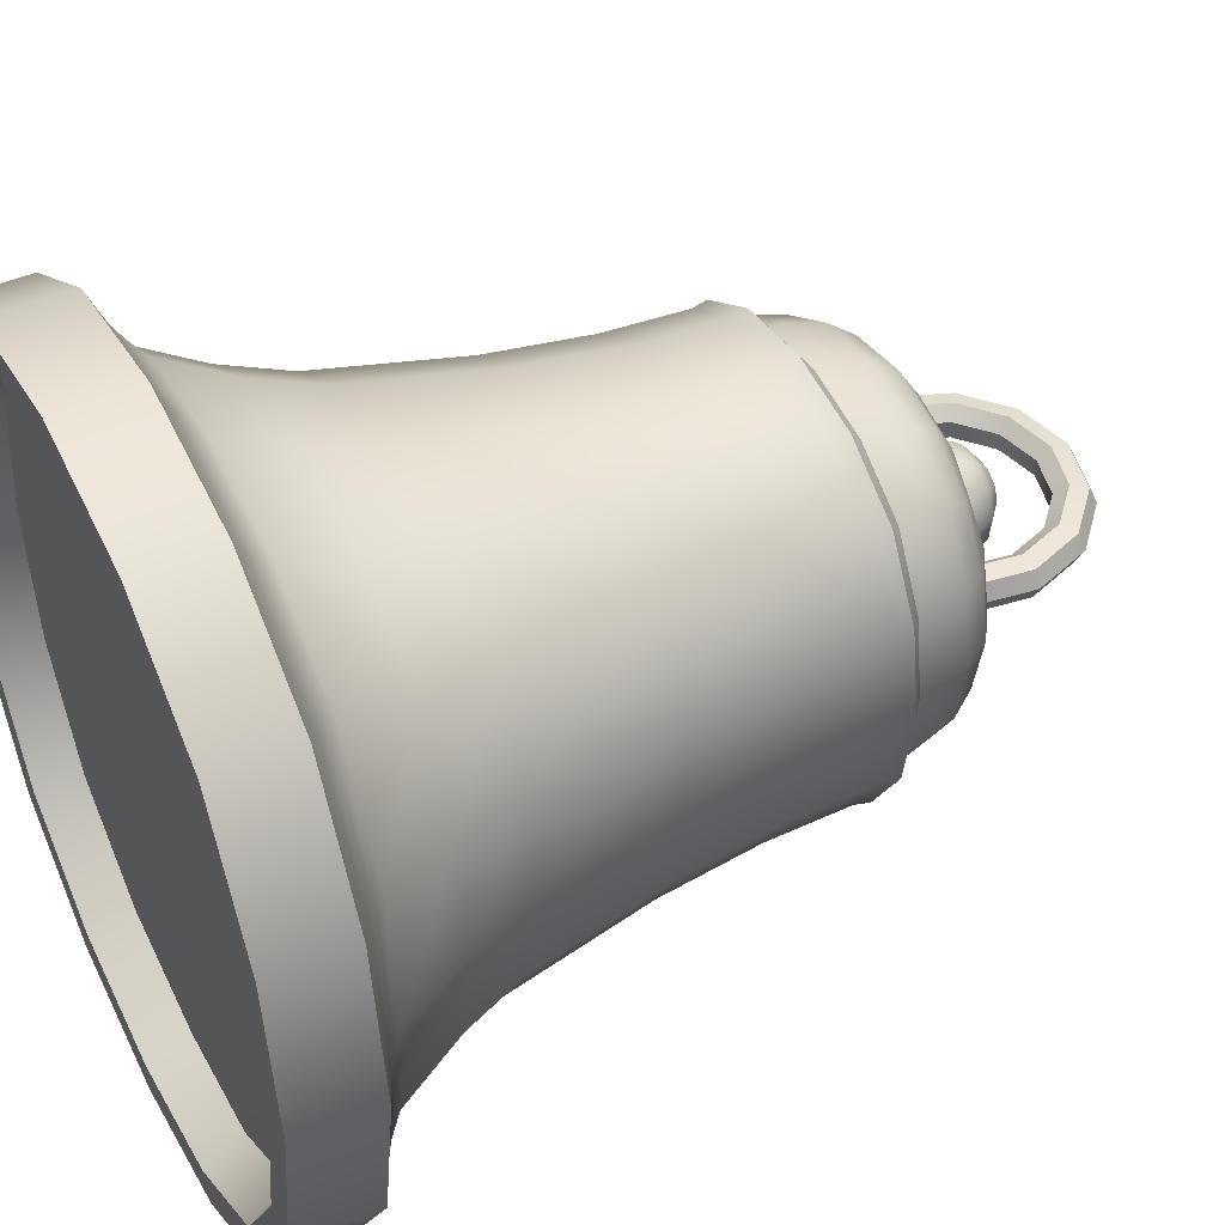
<metadata>
{"format":"obj","ext":"obj","renderer":"f3d","projection":"perspective","resolution":1024,"background":"white","views":[{"elev":44.4,"azim":63.9,"up":"+Z"}]}
</metadata>
<code>
o Bell_Cube.036
v -0.1738 0.4887 0
v -0.1622 0.4887 0.06953
v -0.1763 0.5015 0
v -0.1622 0.4887 -0.06953
v -0.1646 0.5015 0.07054
v -0.1646 0.5015 -0.07054
v 0 0.06562 0.3166
v 0.1267 0.06556 0.2956
v -0.1267 0.06556 0.2956
v 0.3166 0.06562 -0
v 0.2956 0.06556 -0.1267
v 0.2956 0.06556 0.1267
v -0 0.06562 -0.3166
v -0.1267 0.06556 -0.2956
v 0.1267 0.06556 -0.2956
v -0.3166 0.06562 0
v -0.2956 0.06556 0.1267
v -0.2956 0.06556 -0.1267
v 0 0.09707 0.2632
v 0.1053 0.09698 0.2457
v -0.1053 0.09698 0.2457
v 0 0.08527 0.2776
v 0.1111 0.08518 0.2591
v -0.1111 0.08518 0.2591
v 0.2632 0.09707 -0
v 0.2457 0.09698 -0.1053
v 0.2457 0.09698 0.1053
v 0.2776 0.08527 -0
v 0.2591 0.08518 -0.1111
v 0.2591 0.08518 0.1111
v -0 0.09707 -0.2632
v -0.1053 0.09698 -0.2457
v 0.1053 0.09698 -0.2457
v -0 0.08527 -0.2776
v -0.1111 0.08518 -0.2591
v 0.1111 0.08518 -0.2591
v -0.2632 0.09707 0
v -0.2457 0.09698 0.1053
v -0.2457 0.09698 -0.1053
v -0.2776 0.08527 0
v -0.2591 0.08518 0.1111
v -0.2591 0.08518 -0.1111
v -0.1504 0.5567 0
v -0.1567 0.5332 0
v -0.1403 0.5563 0.06009
v -0.1352 0.579 0
v -0.1403 0.5563 -0.06009
v -0.1463 0.5332 -0.0627
v -0.1463 0.5332 0.0627
v -0.126 0.5775 0.05386
v -0.126 0.5775 -0.05386
v 0 0.4887 0.1738
v 0.06953 0.4887 0.1622
v 0 0.5015 0.1763
v -0.06953 0.4887 0.1622
v 0.07054 0.5015 0.1646
v -0.07054 0.5015 0.1646
v -0 0.4887 -0.1738
v -0.06953 0.4887 -0.1622
v -0 0.5015 -0.1763
v 0.06953 0.4887 -0.1622
v -0.07054 0.5015 -0.1646
v 0.07054 0.5015 -0.1646
v 0.1738 0.4887 -0
v 0.1622 0.4887 -0.06953
v 0.1763 0.5015 -0
v 0.1622 0.4887 0.06953
v 0.1646 0.5015 -0.07054
v 0.1646 0.5015 0.07054
v 0 0.6116 -0
v -0 0.608 -0.05787
v -0.05787 0.608 0
v 0 0.608 0.05787
v 0.05787 0.608 -0
v 0.05386 0.6045 -0.05386
v -0.05386 0.6045 -0.05386
v -0.05386 0.6045 0.05386
v 0.05386 0.6045 0.05386
v 0 0.5567 0.1504
v 0 0.5332 0.1567
v 0.06009 0.5563 0.1403
v 0 0.579 0.1352
v -0.06009 0.5563 0.1403
v -0.0627 0.5332 0.1463
v 0.0627 0.5332 0.1463
v 0.05386 0.5775 0.126
v -0.05386 0.5775 0.126
v -0 0.5567 -0.1504
v -0 0.5332 -0.1567
v -0.06009 0.5563 -0.1403
v -0 0.579 -0.1352
v 0.06009 0.5563 -0.1403
v 0.0627 0.5332 -0.1463
v -0.0627 0.5332 -0.1463
v -0.05386 0.5775 -0.126
v 0.05386 0.5775 -0.126
v 0.1504 0.5567 -0
v 0.1567 0.5332 -0
v 0.1403 0.5563 -0.06009
v 0.1352 0.579 -0
v 0.1403 0.5563 0.06009
v 0.1463 0.5332 0.0627
v 0.1463 0.5332 -0.0627
v 0.126 0.5775 -0.05386
v 0.126 0.5775 0.05386
v -0.2947 -0.000719 -0.1263
v -0.3158 -0.000719 0
v -0.2947 -0.000719 0.1263
v -0.1647 0.4173 0.0706
v -0.1765 0.4173 0
v -0.1647 0.4173 -0.0706
v -0.2323 0.06547 -0.2323
v 0.1263 -0.000719 -0.2947
v -0 -0.000719 -0.3158
v -0.1263 -0.000719 -0.2947
v -0.0706 0.4173 -0.1647
v -0 0.4173 -0.1765
v 0.0706 0.4173 -0.1647
v 0.2323 0.06547 -0.2323
v 0.2947 -0.000719 0.1263
v 0.3158 -0.000719 -0
v 0.2947 -0.000719 -0.1263
v 0.1647 0.4173 -0.0706
v 0.1765 0.4173 -0
v 0.1647 0.4173 0.0706
v 0.2323 0.06547 0.2323
v -0.1263 -0.000719 0.2947
v 0 -0.000719 0.3158
v 0.1263 -0.000719 0.2947
v 0.0706 0.4173 0.1647
v 0 0.4173 0.1765
v -0.0706 0.4173 0.1647
v -0.2323 0.06547 0.2323
v -0.1931 0.09685 -0.1931
v -0.2037 0.08506 -0.2037
v 0.1931 0.09685 -0.1931
v 0.2037 0.08506 -0.2037
v 0.1931 0.09685 0.1931
v 0.2037 0.08506 0.2037
v 0.1161 0.07701 0.2708
v 0 0.07709 0.2901
v -0.1161 0.07701 0.2708
v 0.2708 0.07701 -0.1161
v 0.2901 0.07709 -0
v 0.2708 0.07701 0.1161
v -0.1161 0.07701 -0.2708
v -0 0.07709 -0.2901
v 0.1161 0.07701 -0.2708
v -0.2708 0.07701 0.1161
v -0.2901 0.07709 0
v -0.2708 0.07701 -0.1161
v -0.2037 0.08506 0.2037
v -0.1931 0.09685 0.1931
v 0.09237 0.1561 0.2155
v 0 0.1561 0.2309
v -0.09237 0.1561 0.2155
v 0.2155 0.1561 -0.09237
v 0.2309 0.1561 -0
v 0.2155 0.1561 0.09237
v -0.09237 0.1561 -0.2155
v -0 0.1561 -0.2309
v 0.09237 0.1561 -0.2155
v -0.2155 0.1561 0.09237
v -0.2309 0.1561 0
v -0.2155 0.1561 -0.09237
v -0.1495 0.5134 0.06408
v -0.1602 0.5134 0
v -0.1495 0.5134 -0.06408
v -0.06408 0.5134 -0.1495
v -0 0.5134 -0.1602
v 0.06408 0.5134 -0.1495
v 0.1495 0.5134 -0.06408
v 0.1602 0.5134 -0
v 0.1495 0.5134 0.06408
v 0.06408 0.5134 0.1495
v 0 0.5134 0.1602
v -0.06408 0.5134 0.1495
v -0.1275 0.4887 0.1275
v -0.1293 0.5015 0.1293
v -0.1293 0.5015 -0.1293
v -0.1275 0.4887 -0.1275
v 0.1275 0.4887 0.1275
v 0.1293 0.5015 0.1293
v 0.1293 0.5015 -0.1293
v 0.1275 0.4887 -0.1275
v -0.09883 0.5943 0.04985
v -0.1061 0.5971 0
v -0.09883 0.5943 -0.04985
v -0.04985 0.5943 -0.09883
v -0 0.5971 -0.1061
v 0.04985 0.5943 -0.09883
v 0.09883 0.5943 -0.04985
v 0.1061 0.5971 -0
v 0.09883 0.5943 0.04985
v 0.04985 0.5943 0.09883
v 0 0.5971 0.1061
v -0.04985 0.5943 0.09883
v -0.115 0.5332 0.115
v -0.1102 0.556 0.1102
v -0.09883 0.576 0.09883
v -0.09883 0.576 -0.09883
v -0.1102 0.556 -0.1102
v -0.115 0.5332 -0.115
v 0.115 0.5332 0.115
v 0.1102 0.556 0.1102
v 0.09883 0.576 0.09883
v 0.09883 0.576 -0.09883
v 0.1102 0.556 -0.1102
v 0.115 0.5332 -0.115
v -0.2316 -0.000719 0.2316
v -0.1294 0.4173 0.1294
v -0.2316 -0.000719 -0.2316
v -0.1294 0.4173 -0.1294
v 0.2316 -0.000719 0.2316
v 0.1294 0.4173 0.1294
v 0.2316 -0.000719 -0.2316
v 0.1294 0.4173 -0.1294
v -0.2129 0.0769 0.2129
v -0.2129 0.0769 -0.2129
v 0.2129 0.0769 -0.2129
v 0.2129 0.0769 0.2129
v -0.1694 0.156 0.1694
v -0.1694 0.156 -0.1694
v 0.1694 0.156 -0.1694
v 0.1694 0.156 0.1694
v -0.1175 0.5135 0.1175
v -0.1175 0.5135 -0.1175
v 0.1175 0.5135 -0.1175
v 0.1175 0.5135 0.1175
v -0.08403 0.5888 0.08403
v -0.08403 0.5888 -0.08403
v 0.08403 0.5888 -0.08403
v 0.08403 0.5888 0.08403
v -0.2701 -0.000719 -0.1158
v -0.2894 -0.000719 0
v -0.2701 -0.000719 0.1158
v 0.1158 -0.000719 -0.2701
v -0 -0.000719 -0.2894
v -0.1158 -0.000719 -0.2701
v 0.2701 -0.000719 0.1158
v 0.2894 -0.000719 -0
v 0.2701 -0.000719 -0.1158
v -0.1158 -0.000719 0.2701
v 0 -0.000719 0.2894
v 0.1158 -0.000719 0.2701
v -0.2123 -0.000719 0.2123
v -0.2123 -0.000719 -0.2123
v 0.2123 -0.000719 0.2123
v 0.2123 -0.000719 -0.2123
v -0.2555 0.03561 -0.1095
v -0.2737 0.03561 0
v -0.2555 0.03561 0.1095
v 0.1095 0.03388 -0.2555
v -0 0.03561 -0.2737
v -0.1095 0.03561 -0.2555
v 0.2555 0.03561 0.1095
v 0.2737 0.03561 -0
v 0.2555 0.03561 -0.1095
v -0.1095 0.03561 0.2555
v 0 0.03561 0.2737
v 0.1095 0.03561 0.2555
v -0.2007 0.0356 0.2007
v -0.2007 0.0356 -0.2007
v 0.2007 0.0356 0.2007
v 0.2007 0.03383 -0.2007
v -0.1865 0.331 0
v -0.2107 0.2095 0
v -0.1966 0.2095 0.08426
v -0.1741 0.331 0.07461
v -0.1741 0.331 -0.07461
v -0.1966 0.2095 -0.08426
v -0 0.331 -0.1865
v -0 0.2095 -0.2107
v -0.08426 0.2095 -0.1966
v -0.07461 0.331 -0.1741
v 0.07461 0.331 -0.1741
v 0.08426 0.2095 -0.1966
v 0.1865 0.331 -0
v 0.2107 0.2095 -0
v 0.1966 0.2095 -0.08426
v 0.1741 0.331 -0.07461
v 0.1741 0.331 0.07461
v 0.1966 0.2095 0.08426
v 0 0.331 0.1865
v 0 0.2095 0.2107
v 0.08426 0.2095 0.1966
v 0.07461 0.331 0.1741
v -0.07461 0.331 0.1741
v -0.08426 0.2095 0.1966
v -0.1545 0.2096 0.1545
v -0.1368 0.331 0.1368
v -0.1368 0.331 -0.1368
v -0.1545 0.2096 -0.1545
v 0.1368 0.331 -0.1368
v 0.1545 0.2096 -0.1545
v 0.1368 0.331 0.1368
v 0.1545 0.2096 0.1545
v 0.01145 0.6556 -0.01781
v 0.02062 0.642 -0.03209
v 0.02572 0.6225 -0.04002
v 0.02572 0.6008 -0.04002
v -0 0.6604 -0
v 0.01926 0.6556 -0.008794
v 0.0347 0.642 -0.01585
v 0.04327 0.6225 -0.01976
v 0.04327 0.6008 -0.01976
v 0.02095 0.6556 0.003013
v 0.03776 0.642 0.005429
v 0.04708 0.6225 0.00677
v 0.04708 0.6008 0.00677
v 0.016 0.6556 0.01386
v 0.02883 0.642 0.02498
v 0.03595 0.6225 0.03115
v 0.03595 0.6008 0.03115
v 0.005964 0.6556 0.02031
v 0.01075 0.642 0.0366
v 0.0134 0.6225 0.04564
v 0.0134 0.6008 0.04564
v -0.005964 0.6556 0.02031
v -0.01075 0.642 0.0366
v -0.0134 0.6225 0.04564
v -0.0134 0.6008 0.04564
v -0.016 0.6556 0.01386
v -0.02883 0.642 0.02498
v -0.03595 0.6225 0.03115
v -0.03595 0.6008 0.03115
v -0.02095 0.6556 0.003013
v -0.03776 0.642 0.005429
v -0.04708 0.6225 0.00677
v -0.04708 0.6008 0.00677
v -0.01926 0.6556 -0.008794
v -0.0347 0.642 -0.01585
v -0.04327 0.6225 -0.01976
v -0.04327 0.6008 -0.01976
v -0.01145 0.6556 -0.01781
v -0.02062 0.642 -0.03209
v -0.02572 0.6225 -0.04002
v -0.02572 0.6008 -0.04002
v -0 0.6556 -0.02117
v -0 0.642 -0.03815
v -0 0.6225 -0.04757
v -0 0.6008 -0.04757
v 0.1078 0.638 -0
v 0.1013 0.6372 -0.01329
v 0.08708 0.6353 -0.01626
v 0.07611 0.6339 -0.007102
v 0.07611 0.6339 0.007102
v 0.08708 0.6353 0.01626
v 0.1013 0.6372 0.01329
v 0.102 0.5868 -0
v 0.09588 0.5891 -0.01329
v 0.08243 0.5941 -0.01626
v 0.07205 0.5979 -0.007102
v 0.07205 0.5979 0.007102
v 0.08243 0.5941 0.01626
v 0.09588 0.5891 0.01329
v -0.09931 0.5851 0
v -0.09322 0.5875 -0.01329
v -0.07986 0.5927 -0.01626
v -0.06955 0.5967 -0.007102
v -0.06955 0.5967 0.007102
v -0.07986 0.5927 0.01626
v -0.09322 0.5875 0.01329
v -0.106 0.6362 0
v -0.09947 0.6355 -0.01329
v -0.08522 0.6339 -0.01626
v -0.07423 0.6326 -0.007102
v -0.07423 0.6326 0.007102
v -0.08522 0.6339 0.01626
v -0.09947 0.6355 0.01329
v -0.08811 0.6845 0
v -0.0827 0.6809 -0.01329
v -0.07083 0.6728 -0.01626
v -0.06167 0.6666 -0.007102
v -0.06167 0.6666 0.007102
v -0.07083 0.6728 0.01626
v -0.0827 0.6809 0.01329
v -0.04983 0.719 0
v -0.04675 0.7133 -0.01329
v -0.03997 0.7006 -0.01626
v -0.03475 0.6909 -0.007102
v -0.03475 0.6909 0.007102
v -0.03997 0.7006 0.01626
v -0.04675 0.7133 0.01329
v 9.4e-05 0.7318 -0
v 0.00015 0.7253 -0.01329
v 0.000273 0.7109 -0.01626
v 0.000369 0.6999 -0.007102
v 0.000369 0.6999 0.007102
v 0.000273 0.7109 0.01626
v 0.00015 0.7253 0.01329
v 0.05023 0.7199 -0
v 0.04725 0.7141 -0.01329
v 0.04069 0.7013 -0.01626
v 0.03563 0.6915 -0.007102
v 0.03563 0.6915 0.007102
v 0.04069 0.7013 0.01626
v 0.04725 0.7141 0.01329
v 0.08909 0.6861 -0
v 0.08375 0.6823 -0.01329
v 0.07202 0.6741 -0.01626
v 0.06297 0.6677 -0.007102
v 0.06297 0.6677 0.007102
v 0.07202 0.6741 0.01626
v 0.08375 0.6823 0.01329
f 293 165 271
f 271 164 267
f 163 290 268
f 266 109 110
f 272 116 117
f 269 211 109
f 270 213 292
f 118 272 117
f 295 162 277
f 277 161 273
f 160 293 274
f 275 213 116
f 278 123 124
f 161 274 273
f 276 217 294
f 125 278 124
f 297 159 283
f 283 158 279
f 157 295 280
f 281 217 123
f 284 130 131
f 158 280 279
f 282 215 296
f 132 284 131
f 156 290 222
f 289 155 285
f 154 297 286
f 287 215 130
f 155 286 285
f 288 211 291
f 4 110 1
f 181 111 4
f 110 2 1
f 109 178 2
f 154 19 20
f 2 3 1
f 3 166 167
f 178 5 2
f 5 226 166
f 3 4 1
f 6 181 4
f 3 168 6
f 6 227 180
f 129 7 128
f 8 214 126
f 7 140 141
f 8 221 140
f 127 7 9
f 7 142 9
f 9 218 133
f 210 9 133
f 122 10 121
f 11 216 119
f 10 143 144
f 11 220 143
f 120 10 12
f 10 145 12
f 12 221 126
f 214 12 126
f 115 13 114
f 14 212 112
f 13 146 147
f 14 219 146
f 113 13 15
f 13 148 15
f 15 220 119
f 216 15 119
f 108 16 107
f 210 17 108
f 16 149 150
f 17 218 149
f 106 16 18
f 16 151 18
f 18 219 112
f 212 18 112
f 22 20 19
f 23 138 20
f 141 23 22
f 140 139 23
f 225 20 138
f 19 156 21
f 21 222 153
f 157 25 26
f 21 22 19
f 24 141 22
f 153 24 21
f 152 142 24
f 28 26 25
f 29 136 26
f 144 29 28
f 143 137 29
f 224 26 136
f 25 159 27
f 27 225 138
f 160 31 32
f 27 28 25
f 30 144 28
f 138 30 27
f 139 145 30
f 34 32 31
f 35 134 32
f 147 35 34
f 146 135 35
f 223 32 134
f 31 162 33
f 33 224 136
f 163 37 38
f 33 34 31
f 36 147 34
f 136 36 33
f 137 148 36
f 40 38 37
f 41 153 38
f 150 41 40
f 149 152 41
f 222 38 153
f 37 165 39
f 39 223 134
f 55 131 52
f 39 40 37
f 42 150 40
f 134 42 39
f 135 151 42
f 47 44 43
f 48 167 44
f 202 48 47
f 203 168 48
f 44 45 43
f 49 199 45
f 167 49 44
f 166 198 49
f 43 50 46
f 50 187 46
f 45 200 50
f 50 230 186
f 43 51 47
f 47 201 202
f 187 51 46
f 51 231 201
f 132 178 211
f 131 53 52
f 130 182 53
f 61 117 58
f 53 54 52
f 54 175 176
f 182 56 53
f 56 229 175
f 54 55 52
f 57 178 55
f 54 177 57
f 57 226 179
f 185 118 61
f 117 59 58
f 116 181 59
f 67 124 64
f 59 60 58
f 60 169 170
f 181 62 59
f 62 227 169
f 60 61 58
f 63 185 61
f 60 171 63
f 63 228 184
f 125 182 215
f 124 65 64
f 123 185 65
f 65 66 64
f 66 172 173
f 185 68 65
f 68 228 172
f 66 67 64
f 69 182 67
f 66 174 69
f 69 229 183
f 70 75 71
f 71 191 190
f 74 192 75
f 75 232 191
f 70 76 72
f 72 188 187
f 71 189 76
f 76 231 188
f 70 77 73
f 73 197 196
f 72 186 77
f 77 230 197
f 70 78 74
f 74 194 193
f 73 195 78
f 78 233 194
f 83 80 79
f 84 176 80
f 199 84 83
f 198 177 84
f 80 81 79
f 85 205 81
f 176 85 80
f 175 204 85
f 79 86 82
f 86 196 82
f 81 206 86
f 86 233 195
f 79 87 83
f 83 200 199
f 196 87 82
f 87 230 200
f 92 89 88
f 93 170 89
f 208 93 92
f 209 171 93
f 89 90 88
f 94 202 90
f 170 94 89
f 169 203 94
f 88 95 91
f 95 190 91
f 90 201 95
f 95 231 189
f 88 96 92
f 92 207 208
f 190 96 91
f 96 232 207
f 101 98 97
f 102 173 98
f 205 102 101
f 204 174 102
f 98 99 97
f 103 208 99
f 173 103 98
f 172 209 103
f 97 104 100
f 104 193 100
f 99 207 104
f 104 232 192
f 97 105 101
f 101 206 205
f 193 105 100
f 105 233 206
f 121 240 241
f 108 246 210
f 121 242 122
f 127 246 243
f 122 249 216
f 128 243 244
f 128 245 129
f 113 249 237
f 129 248 214
f 106 247 234
f 114 237 238
f 107 234 235
f 114 239 115
f 120 248 240
f 107 236 108
f 115 247 212
f 241 258 242
f 236 262 246
f 242 265 249
f 237 265 253
f 243 262 259
f 238 253 254
f 244 259 260
f 238 255 239
f 244 261 245
f 239 263 247
f 234 263 250
f 245 264 248
f 240 264 256
f 235 250 251
f 241 256 257
f 235 252 236
f 260 251 254
f 111 266 110
f 267 269 266
f 268 291 269
f 270 267 266
f 292 271 270
f 273 275 272
f 274 292 275
f 276 273 272
f 294 277 276
f 279 281 278
f 280 294 281
f 282 279 278
f 296 283 282
f 285 287 284
f 286 296 287
f 288 285 284
f 291 289 288
f 164 268 267
f 341 299 300
f 339 302 298
f 341 301 342
f 339 299 340
f 300 306 301
f 299 303 304
f 300 304 305
f 298 302 303
f 304 309 305
f 303 302 307
f 305 310 306
f 304 307 308
f 308 313 309
f 307 302 311
f 309 314 310
f 307 312 308
f 312 317 313
f 311 302 315
f 313 318 314
f 311 316 312
f 317 322 318
f 315 320 316
f 316 321 317
f 315 302 319
f 321 326 322
f 319 324 320
f 320 325 321
f 319 302 323
f 323 328 324
f 324 329 325
f 323 302 327
f 325 330 326
f 328 333 329
f 327 302 331
f 329 334 330
f 327 332 328
f 332 337 333
f 331 302 335
f 333 338 334
f 331 336 332
f 335 302 339
f 337 342 338
f 335 340 336
f 336 341 337
f 343 351 344
f 344 352 345
f 352 346 345
f 353 347 346
f 347 355 348
f 355 349 348
f 356 343 349
f 357 365 358
f 365 359 358
f 359 367 360
f 367 361 360
f 361 369 362
f 362 370 363
f 370 357 363
f 364 372 365
f 372 366 365
f 366 374 367
f 367 375 368
f 375 369 368
f 376 370 369
f 377 364 370
f 378 372 371
f 372 380 373
f 373 381 374
f 381 375 374
f 382 376 375
f 383 377 376
f 384 371 377
f 385 379 378
f 386 380 379
f 387 381 380
f 388 382 381
f 382 390 383
f 383 391 384
f 384 385 378
f 385 393 386
f 386 394 387
f 394 388 387
f 395 389 388
f 389 397 390
f 397 391 390
f 391 392 385
f 399 393 392
f 400 394 393
f 394 402 395
f 402 396 395
f 403 397 396
f 404 398 397
f 405 392 398
f 343 400 399
f 400 345 401
f 345 402 401
f 346 403 402
f 403 348 404
f 404 349 405
f 405 343 399
f 293 223 165
f 271 165 164
f 163 222 290
f 266 269 109
f 272 275 116
f 269 291 211
f 270 111 213
f 118 276 272
f 295 224 162
f 277 162 161
f 160 223 293
f 275 292 213
f 278 281 123
f 161 160 274
f 276 118 217
f 125 282 278
f 297 225 159
f 283 159 158
f 157 224 295
f 281 294 217
f 284 287 130
f 158 157 280
f 282 125 215
f 132 288 284
f 156 289 290
f 289 156 155
f 154 225 297
f 287 296 215
f 155 154 286
f 288 132 211
f 4 111 110
f 181 213 111
f 110 109 2
f 109 211 178
f 154 155 19
f 2 5 3
f 3 5 166
f 178 179 5
f 5 179 226
f 3 6 4
f 6 180 181
f 3 167 168
f 6 168 227
f 129 8 7
f 8 129 214
f 7 8 140
f 8 126 221
f 127 128 7
f 7 141 142
f 9 142 218
f 210 127 9
f 122 11 10
f 11 122 216
f 10 11 143
f 11 119 220
f 120 121 10
f 10 144 145
f 12 145 221
f 214 120 12
f 115 14 13
f 14 115 212
f 13 14 146
f 14 112 219
f 113 114 13
f 13 147 148
f 15 148 220
f 216 113 15
f 108 17 16
f 210 133 17
f 16 17 149
f 17 133 218
f 106 107 16
f 16 150 151
f 18 151 219
f 212 106 18
f 22 23 20
f 23 139 138
f 141 140 23
f 140 221 139
f 225 154 20
f 19 155 156
f 21 156 222
f 157 158 25
f 21 24 22
f 24 142 141
f 153 152 24
f 152 218 142
f 28 29 26
f 29 137 136
f 144 143 29
f 143 220 137
f 224 157 26
f 25 158 159
f 27 159 225
f 160 161 31
f 27 30 28
f 30 145 144
f 138 139 30
f 139 221 145
f 34 35 32
f 35 135 134
f 147 146 35
f 146 219 135
f 223 160 32
f 31 161 162
f 33 162 224
f 163 164 37
f 33 36 34
f 36 148 147
f 136 137 36
f 137 220 148
f 40 41 38
f 41 152 153
f 150 149 41
f 149 218 152
f 222 163 38
f 37 164 165
f 39 165 223
f 55 132 131
f 39 42 40
f 42 151 150
f 134 135 42
f 135 219 151
f 47 48 44
f 48 168 167
f 202 203 48
f 203 227 168
f 44 49 45
f 49 198 199
f 167 166 49
f 166 226 198
f 43 45 50
f 50 186 187
f 45 199 200
f 50 200 230
f 43 46 51
f 47 51 201
f 187 188 51
f 51 188 231
f 132 55 178
f 131 130 53
f 130 215 182
f 61 118 117
f 53 56 54
f 54 56 175
f 182 183 56
f 56 183 229
f 54 57 55
f 57 179 178
f 54 176 177
f 57 177 226
f 185 217 118
f 117 116 59
f 116 213 181
f 67 125 124
f 59 62 60
f 60 62 169
f 181 180 62
f 62 180 227
f 60 63 61
f 63 184 185
f 60 170 171
f 63 171 228
f 125 67 182
f 124 123 65
f 123 217 185
f 65 68 66
f 66 68 172
f 185 184 68
f 68 184 228
f 66 69 67
f 69 183 182
f 66 173 174
f 69 174 229
f 70 74 75
f 71 75 191
f 74 193 192
f 75 192 232
f 70 71 76
f 72 76 188
f 71 190 189
f 76 189 231
f 70 72 77
f 73 77 197
f 72 187 186
f 77 186 230
f 70 73 78
f 74 78 194
f 73 196 195
f 78 195 233
f 83 84 80
f 84 177 176
f 199 198 84
f 198 226 177
f 80 85 81
f 85 204 205
f 176 175 85
f 175 229 204
f 79 81 86
f 86 195 196
f 81 205 206
f 86 206 233
f 79 82 87
f 83 87 200
f 196 197 87
f 87 197 230
f 92 93 89
f 93 171 170
f 208 209 93
f 209 228 171
f 89 94 90
f 94 203 202
f 170 169 94
f 169 227 203
f 88 90 95
f 95 189 190
f 90 202 201
f 95 201 231
f 88 91 96
f 92 96 207
f 190 191 96
f 96 191 232
f 101 102 98
f 102 174 173
f 205 204 102
f 204 229 174
f 98 103 99
f 103 209 208
f 173 172 103
f 172 228 209
f 97 99 104
f 104 192 193
f 99 208 207
f 104 207 232
f 97 100 105
f 101 105 206
f 193 194 105
f 105 194 233
f 121 120 240
f 108 236 246
f 121 241 242
f 127 210 246
f 122 242 249
f 128 127 243
f 128 244 245
f 113 216 249
f 129 245 248
f 106 212 247
f 114 113 237
f 107 106 234
f 114 238 239
f 120 214 248
f 107 235 236
f 115 239 247
f 241 257 258
f 236 252 262
f 242 258 265
f 237 249 265
f 243 246 262
f 238 237 253
f 244 243 259
f 238 254 255
f 244 260 261
f 239 255 263
f 234 247 263
f 245 261 264
f 240 248 264
f 235 234 250
f 241 240 256
f 235 251 252
f 250 263 255
f 255 254 250
f 254 253 257
f 250 254 251
f 253 265 258
f 258 257 253
f 257 256 260
f 256 264 261
f 261 260 256
f 260 259 251
f 259 262 252
f 252 251 259
f 254 257 260
f 111 270 266
f 267 268 269
f 268 290 291
f 270 271 267
f 292 293 271
f 273 274 275
f 274 293 292
f 276 277 273
f 294 295 277
f 279 280 281
f 280 295 294
f 282 283 279
f 296 297 283
f 285 286 287
f 286 297 296
f 288 289 285
f 291 290 289
f 164 163 268
f 341 340 299
f 341 300 301
f 339 298 299
f 300 305 306
f 299 298 303
f 300 299 304
f 304 308 309
f 305 309 310
f 304 303 307
f 308 312 313
f 309 313 314
f 307 311 312
f 312 316 317
f 313 317 318
f 311 315 316
f 317 321 322
f 315 319 320
f 316 320 321
f 321 325 326
f 319 323 324
f 320 324 325
f 323 327 328
f 324 328 329
f 325 329 330
f 328 332 333
f 329 333 334
f 327 331 332
f 332 336 337
f 333 337 338
f 331 335 336
f 337 341 342
f 335 339 340
f 336 340 341
f 343 350 351
f 344 351 352
f 352 353 346
f 353 354 347
f 347 354 355
f 355 356 349
f 356 350 343
f 357 364 365
f 365 366 359
f 359 366 367
f 367 368 361
f 361 368 369
f 362 369 370
f 370 364 357
f 364 371 372
f 372 373 366
f 366 373 374
f 367 374 375
f 375 376 369
f 376 377 370
f 377 371 364
f 378 379 372
f 372 379 380
f 373 380 381
f 381 382 375
f 382 383 376
f 383 384 377
f 384 378 371
f 385 386 379
f 386 387 380
f 387 388 381
f 388 389 382
f 382 389 390
f 383 390 391
f 384 391 385
f 385 392 393
f 386 393 394
f 394 395 388
f 395 396 389
f 389 396 397
f 397 398 391
f 391 398 392
f 399 400 393
f 400 401 394
f 394 401 402
f 402 403 396
f 403 404 397
f 404 405 398
f 405 399 392
f 343 344 400
f 400 344 345
f 345 346 402
f 346 347 403
f 403 347 348
f 404 348 349
f 405 349 343

</code>
